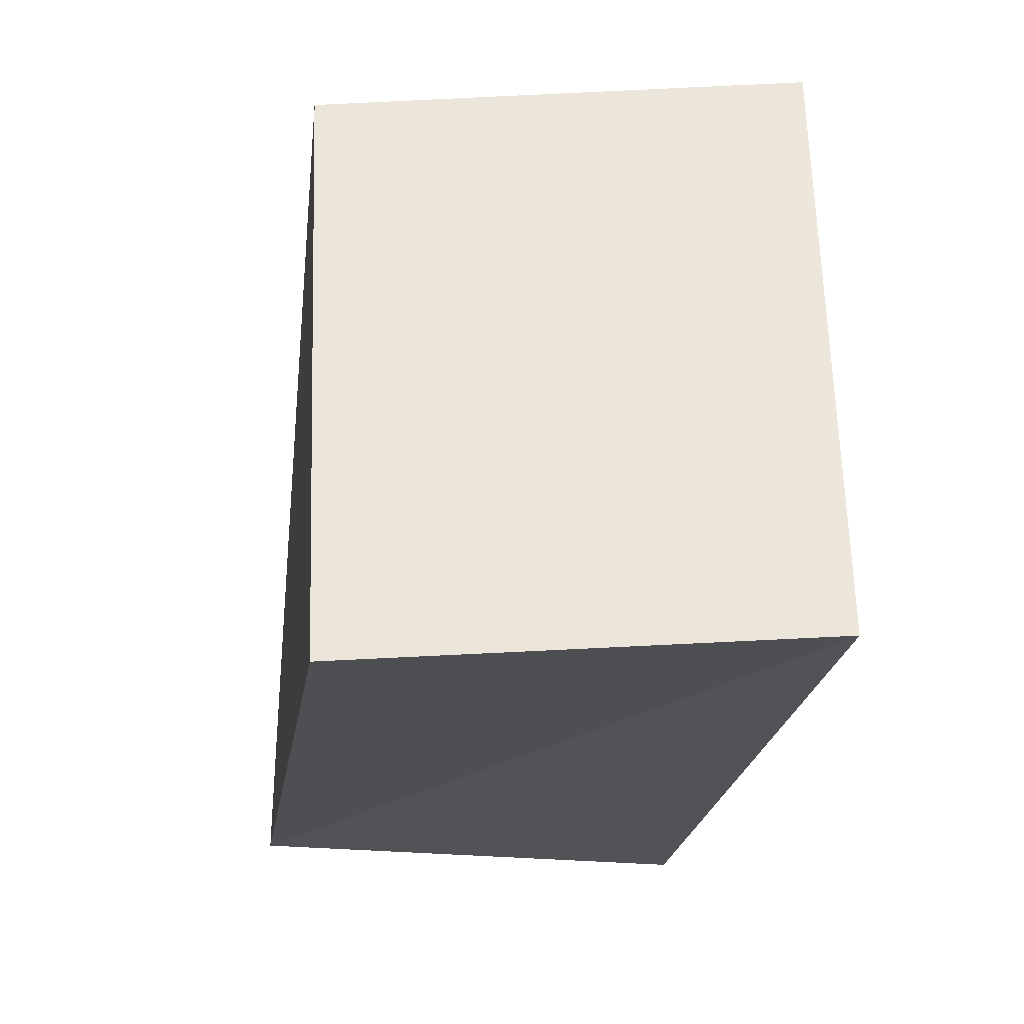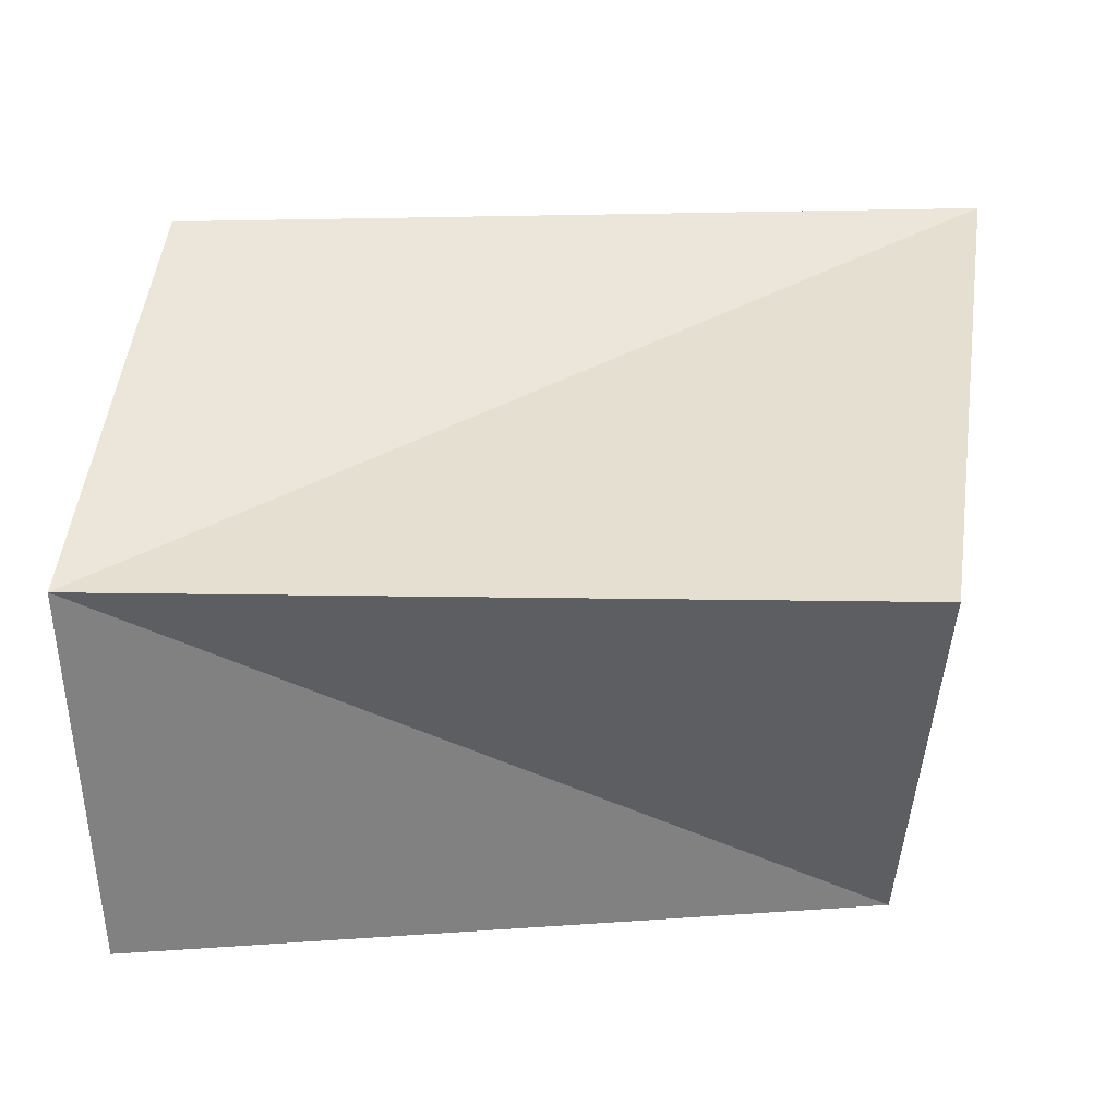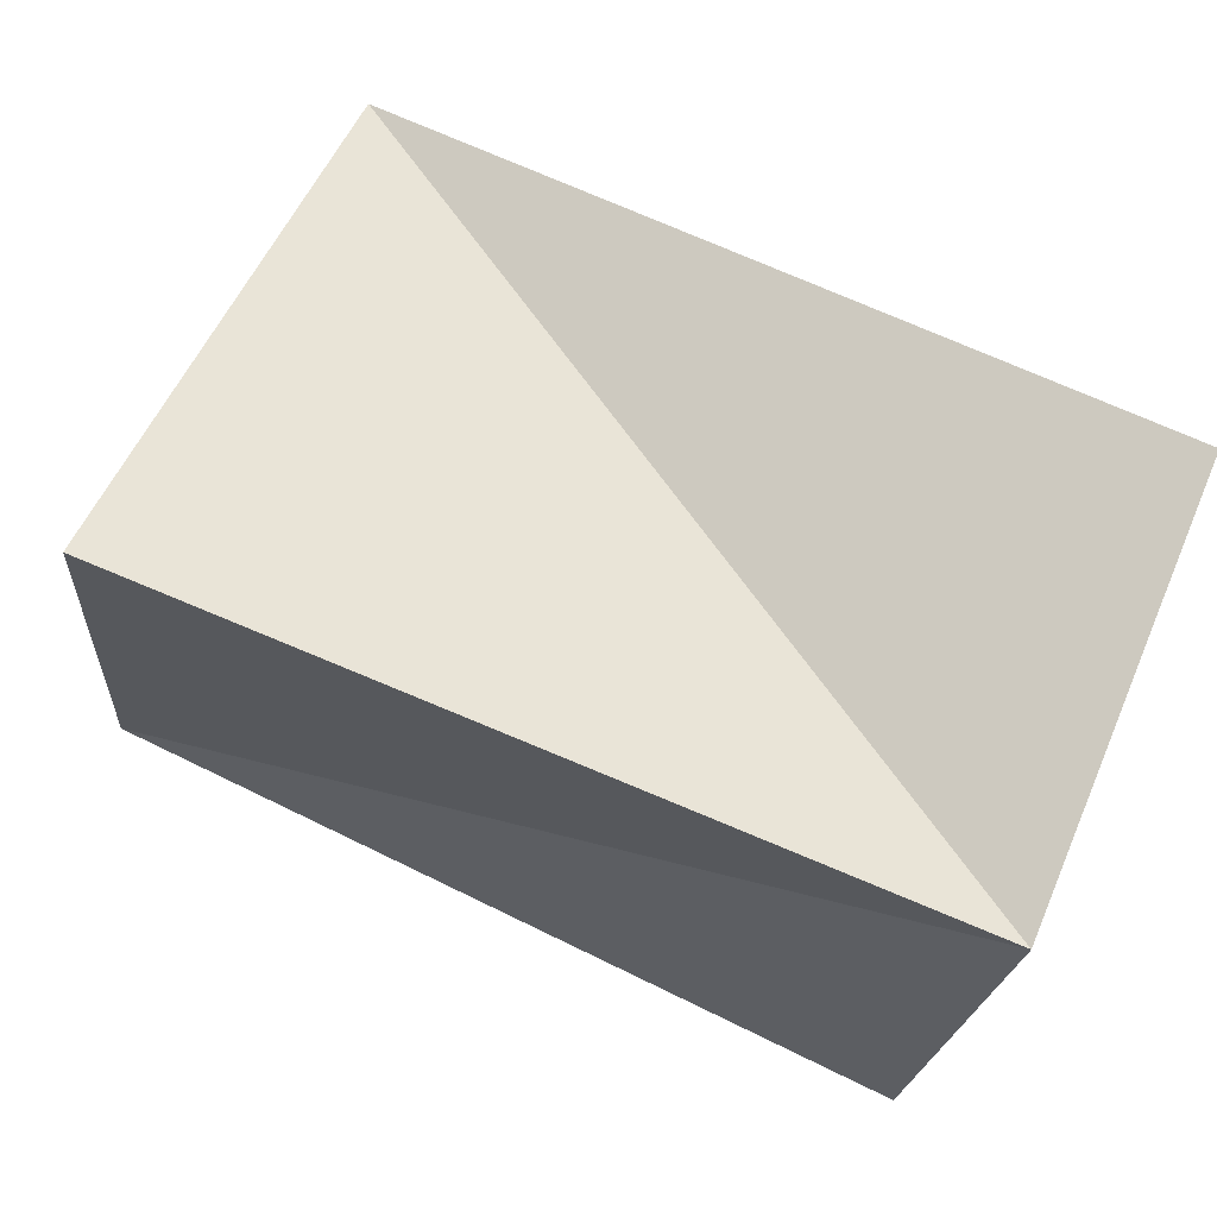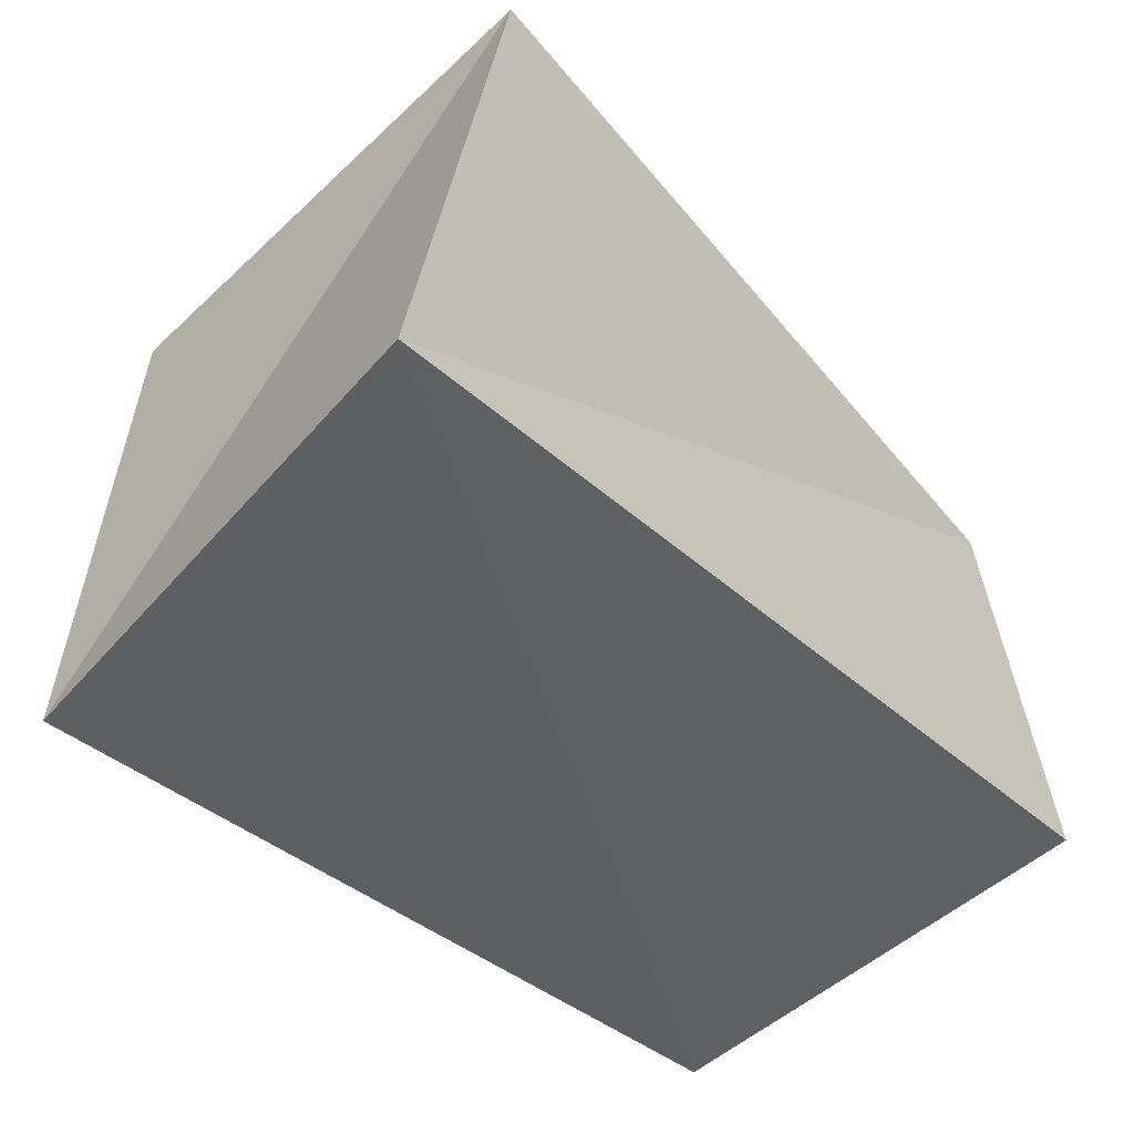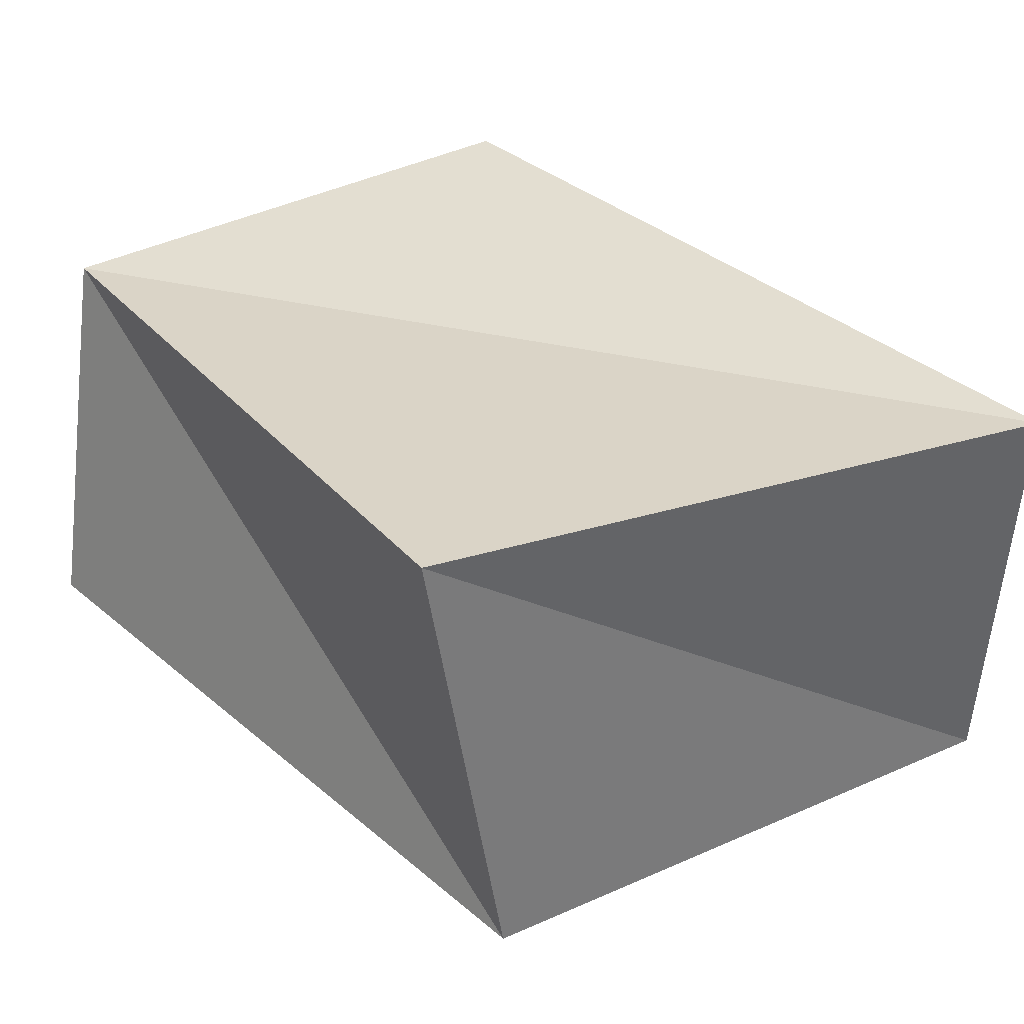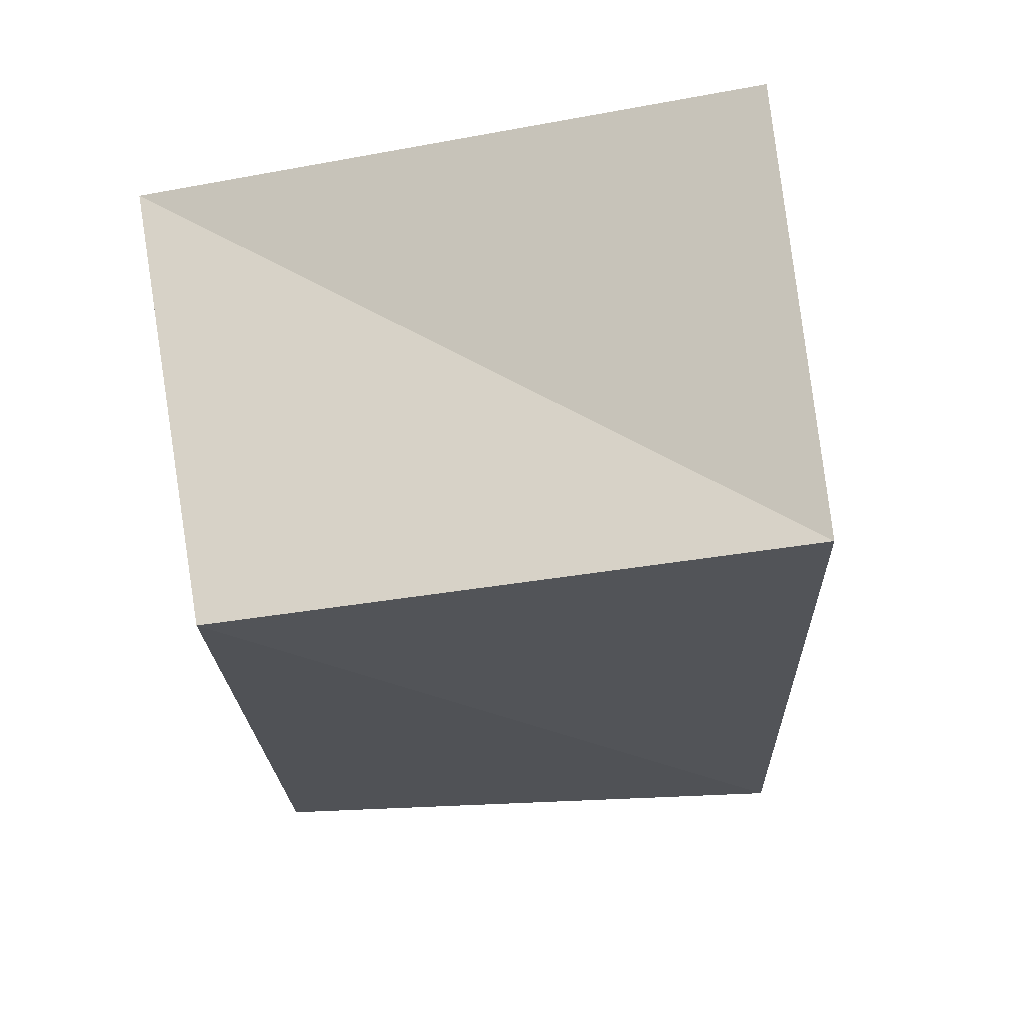
<metadata>
{"format":"obj","ext":"obj","renderer":"f3d","projection":"perspective","resolution":1024,"background":"white","views":[{"elev":-29.2,"azim":-100.1,"up":"+Y"},{"elev":40.2,"azim":-178.3,"up":"+Z"},{"elev":71.2,"azim":24.8,"up":"+Y"},{"elev":-52.3,"azim":-49.1,"up":"+Y"},{"elev":31.7,"azim":-123.2,"up":"+Z"},{"elev":-25.1,"azim":-78.3,"up":"+Z"}]}
</metadata>
<code>
v 0.04852 0.04381 -0.02313
v 0.05069 0.0356 0.02418
v 0.04678 -0.02665 0.03008
v -0.04277 0.03857 0.02786
v -0.04153 0.02786 -0.02979
v -0.0453 -0.04349 -0.02763
v -0.05296 -0.03979 0.02567
v 0.04978 -0.02634 -0.02426
f 7 4 6
f 8 7 6
f 6 4 5
f 5 8 6
f 7 2 4
f 3 7 8
f 3 2 7
f 4 2 5
f 1 8 5
f 5 2 1
f 1 3 8
f 2 3 1

</code>
